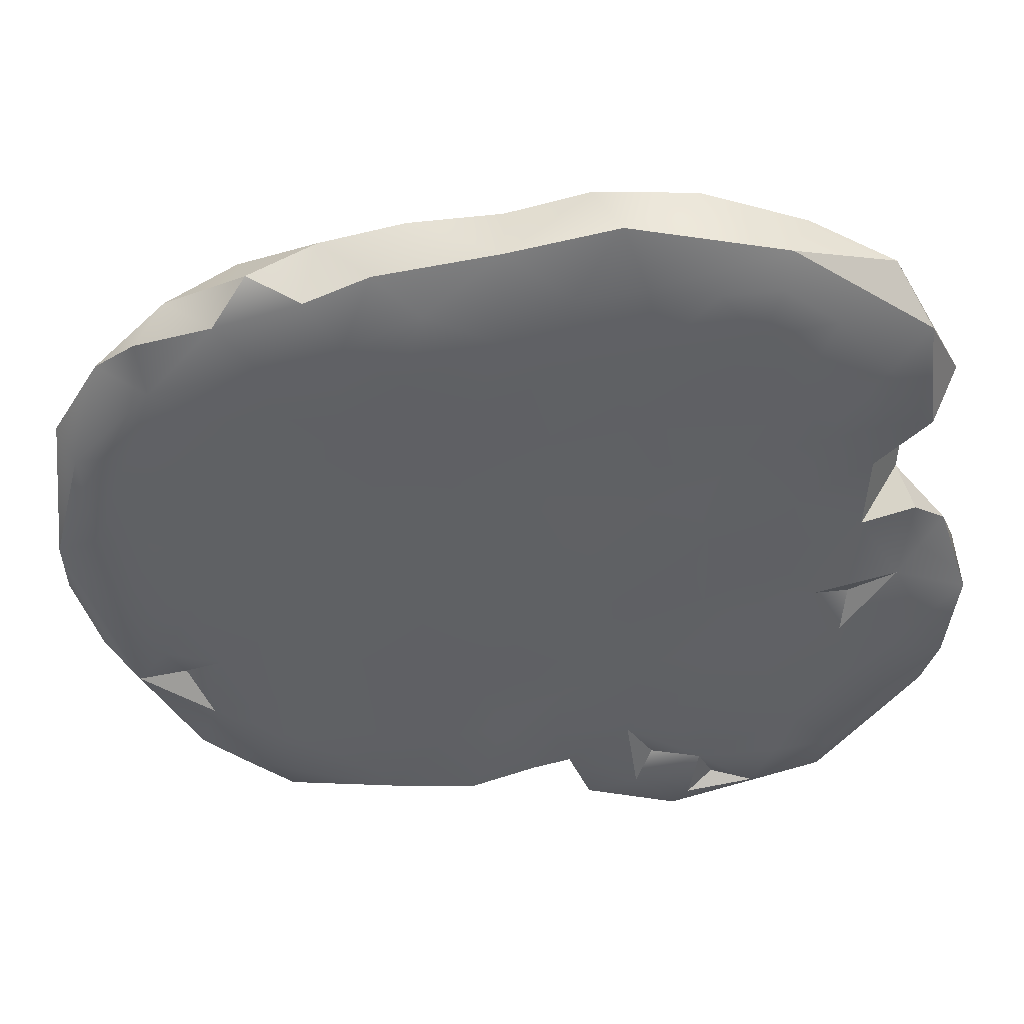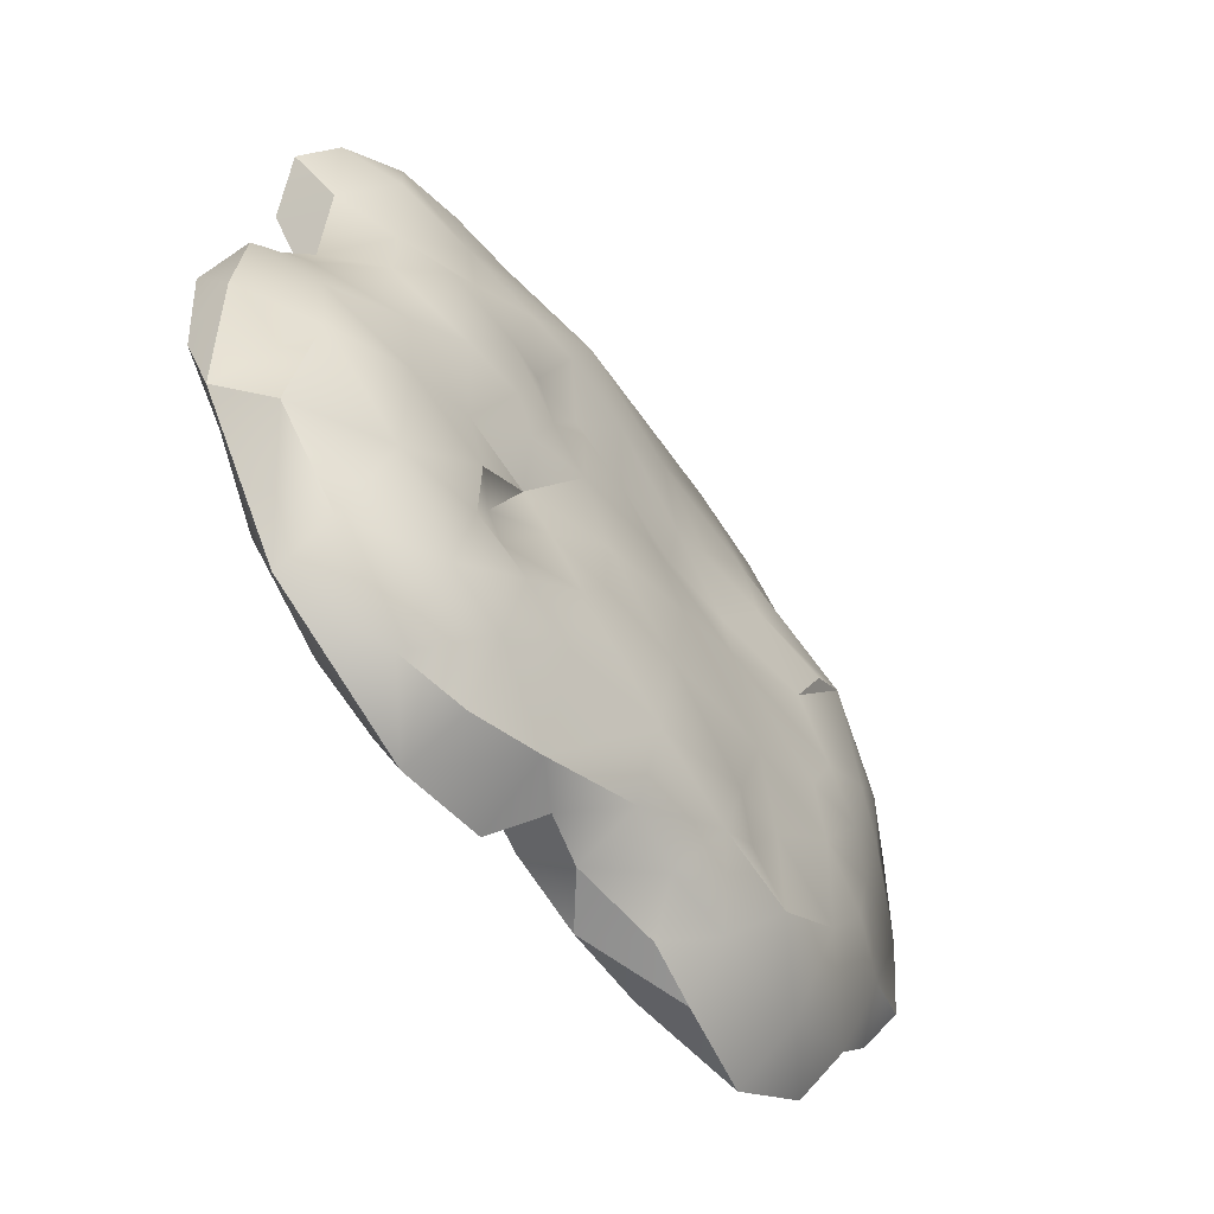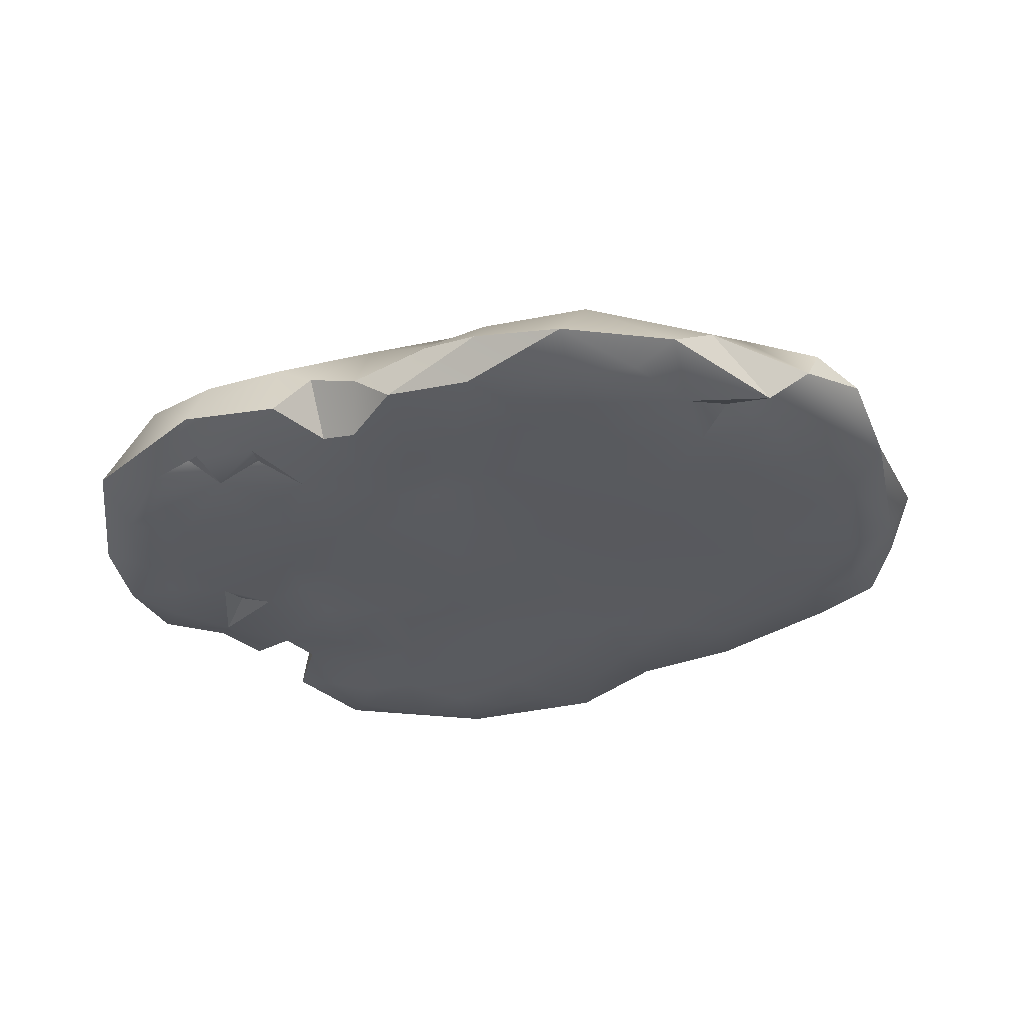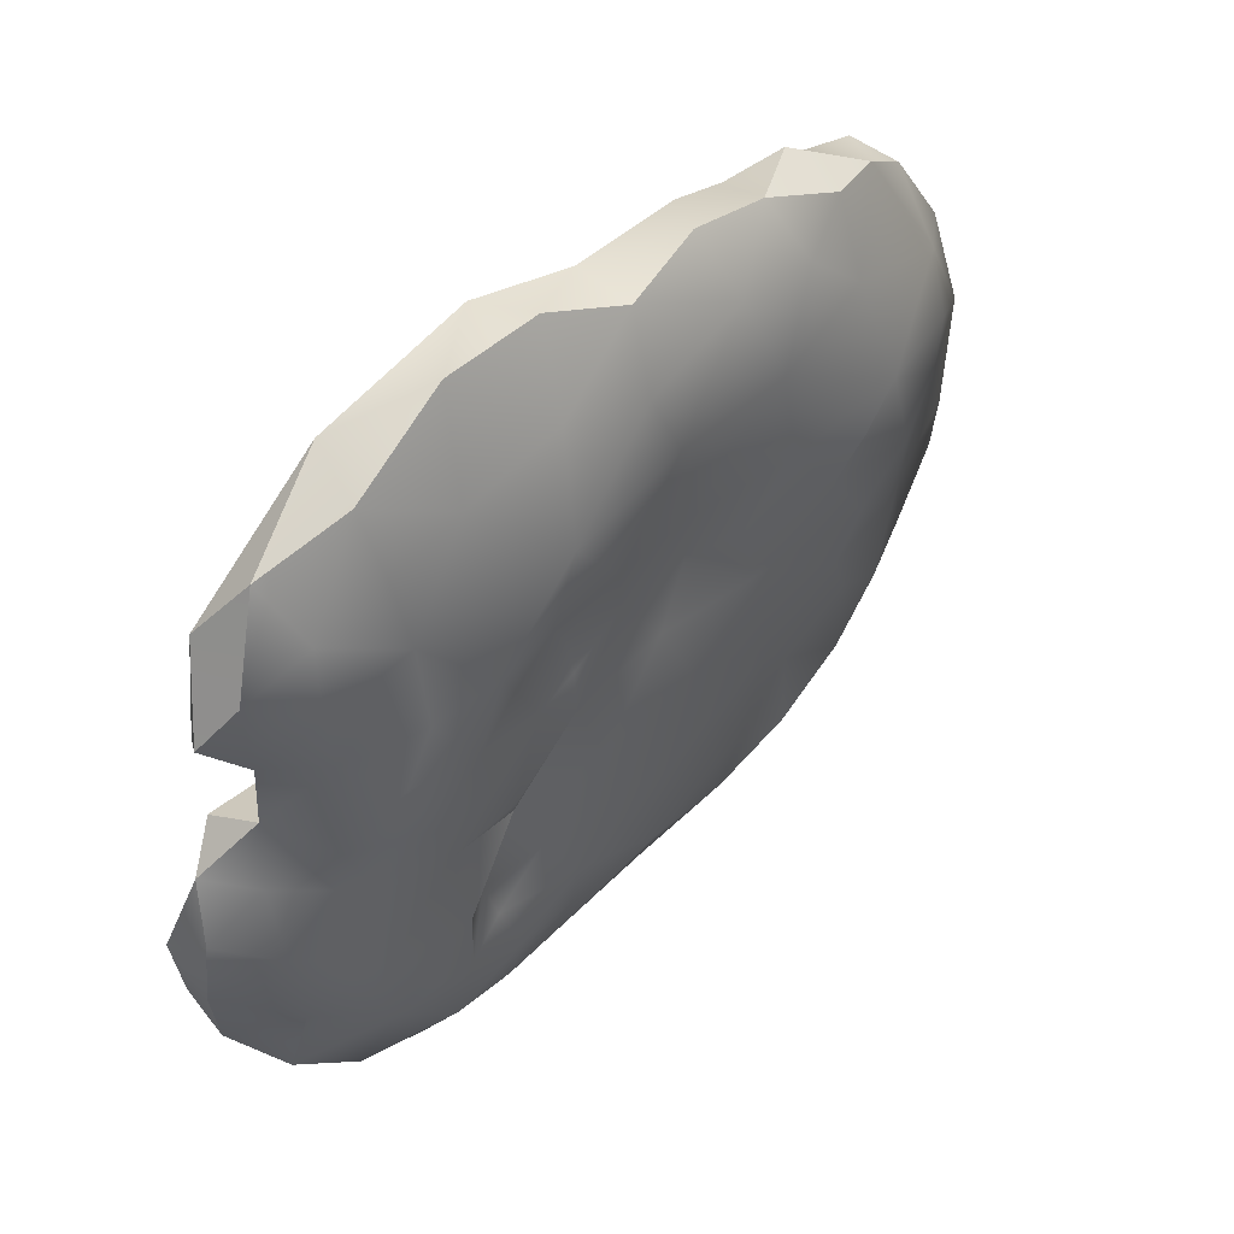
<metadata>
{"format":"obj","ext":"obj","renderer":"f3d","projection":"perspective","resolution":1024,"background":"white","views":[{"elev":43.8,"azim":-1.4,"up":"+Z"},{"elev":-58.1,"azim":125.9,"up":"+Z"},{"elev":-31.1,"azim":-152.4,"up":"+Y"},{"elev":50.8,"azim":132.8,"up":"+Z"}]}
</metadata>
<code>
o 3DCookie002_LQ-1K-JPG
v -0.04282 0.000846 0.02423
v -0.04898 0.004894 0.02516
v -0.05228 0.001361 0.01385
v -0.04597 0.00048 0.01516
v -0.0375 0.000447 0.02045
v -0.04063 0.000523 0.009086
v -0.04795 0.000993 0.007998
v -0.04662 0.01201 0.01931
v -0.05489 0.006034 0.01487
v -0.04386 0.002121 0.03037
v -0.03327 0.000473 0.01491
v -0.0217 0.000776 0.02073
v -0.01487 0.000758 0.01716
v -0.01419 0.000692 0.02522
v -0.02894 0.000604 0.006323
v -0.02476 0.000802 0.0135
v -0.01865 0.000857 0.008363
v -0.03578 0.000537 -0.000155
v -0.02451 0.000493 -0.004525
v -0.02905 0.000658 0.02019
v -0.0299 0.00066 0.02758
v -0.03487 0.001467 0.03322
v -0.02474 0.001589 0.03637
v -0.02072 0.000541 0.03042
v -0.03094 0.004114 0.03837
v -0.02312 0.008225 0.03958
v -0.03242 0.01013 0.03532
v -0.04073 0.007374 0.03212
v -0.03212 0.01367 0.02579
v -0.02493 0.01304 0.0332
v -0.01175 0.000721 0.035
v -0.01717 0.002117 0.03954
v -0.003339 0.000633 0.03107
v -0.01327 0.008066 0.04226
v -0.00259 0.003012 0.04175
v -0.002525 0.01025 0.04173
v -0.01468 0.01323 0.03543
v -0.01925 0.0152 0.02332
v -0.03416 0.01773 0.01353
v -0.01274 0.01455 0.01809
v -0.01964 0.01674 0.0126
v -0.005956 0.000763 0.02108
v 0.002313 0.00096 0.01598
v 0.005056 0.000726 0.02694
v 0.01231 0.000505 0.0202
v 0.004832 0.000827 0.03684
v 0.01294 0.000628 0.03828
v 0.0101 0.001983 0.04574
v 0.02858 0.001757 0.04251
v 0.01858 0.007496 0.04618
v 0.007028 0.008047 0.0461
v 0.009564 0.013 0.03726
v 0.0215 0.01223 0.03507
v -0.000784 0.01421 0.03348
v -0.008129 0.001124 0.01005
v 0.002793 0.00095 0.007054
v 0.008786 0.000794 0.01222
v 0.01342 0.000615 0.005549
v 0.01214 0.01689 0.02552
v -0.004059 0.0152 0.02479
v -0.006613 0.01505 0.01369
v 0.005986 0.01663 0.0165
v 0.004053 0.01507 0.008676
v 0.01197 0.01496 0.01094
v 0.01565 0.01707 0.01718
v -0.005648 0.0145 0.006571
v -0.0539 0.009617 -0.01814
v -0.04556 0.01215 -0.02261
v -0.05346 0.005389 -0.02107
v -0.03728 0.01549 -0.02223
v -0.04195 0.01423 -0.01078
v -0.02787 0.01686 -0.01097
v -0.03043 0.01624 -0.01747
v -0.03672 0.01652 -0.008686
v -0.04474 0.007715 -0.03136
v -0.04893 0.001473 -0.02365
v -0.03173 0.01522 -0.03001
v -0.05238 0.0113 -0.008779
v -0.04077 0.000551 -0.0098
v -0.04529 0.000709 -0.01828
v -0.03833 0.000743 -0.02015
v -0.04313 0.002549 -0.02345
v -0.04239 0.003466 -0.03803
v -0.03991 0.000622 -0.02907
v -0.03728 0.000615 -0.03851
v -0.05131 0.001189 0.001154
v -0.05659 0.003673 -0.002683
v -0.04891 0.000726 -0.009206
v -0.04485 0.000678 0.000493
v -0.05707 0.007203 -0.01238
v -0.05353 0.01083 0.00638
v -0.03405 0.000494 -0.006712
v -0.04702 0.01407 0.01042
v -0.04252 0.01565 0.006438
v -0.04742 0.01339 0.001728
v -0.0385 0.01703 0.000332
v -0.02914 0.01828 0.00944
v -0.0263 0.01702 0.003639
v -0.03092 0.01735 -0.004471
v -0.01004 0.0007 -0.03488
v -0.002785 0.00061 -0.03355
v -0.005604 0.001649 -0.02751
v -0.01454 0.0009 -0.001371
v -0.01317 0.000882 -0.01261
v -0.01432 0.01533 0.005228
v -0.0144 0.01621 -0.002371
v -0.000663 0.01606 0.001074
v 0.007826 0.0162 -0.01049
v -0.004421 0.01691 -0.007858
v -0.02243 0.01507 -0.02403
v -0.01768 0.01498 -0.03129
v -0.02319 0.0149 -0.0359
v -0.01172 0.01575 -0.03591
v -0.01754 0.01665 -0.01634
v -0.001274 0.01728 -0.02053
v -0.01364 0.01659 -0.02786
v -0.000158 0.01645 -0.03302
v -0.009335 0.01105 -0.04165
v -0.001156 0.01297 -0.04155
v 0.01891 0.01513 0.009612
v 0.02511 0.01655 0.00684
v 0.02241 0.01701 0.01618
v 0.02959 0.01497 0.01421
v 0.03029 0.0155 -0.000941
v 0.03375 0.01559 0.008964
v 0.01625 0.01541 0.003495
v 0.02317 0.01615 -0.001431
v 0.02043 0.01604 -0.006386
v 0.01113 0.01561 -0.000571
v 0.01846 0.0136 -0.01191
v 0.01545 0.000737 0.01221
v 0.02417 0.00063 0.01358
v 0.02015 0.000789 0.005698
v 0.02164 0.000411 0.000477
v 0.03183 0.000257 0.006548
v 0.03412 0.000697 0.01563
v 0.02913 0.000502 -0.003059
v 0.03987 0.000698 0.002478
v 0.02188 0.001363 -0.01086
v 0.02916 0.001149 -0.009678
v 0.03115 0.009076 0.04107
v 0.03052 0.01204 0.03338
v 0.02964 0.01361 0.02448
v 0.04096 0.00631 0.03742
v 0.04517 0.002217 0.03109
v 0.04606 0.009018 0.02725
v 0.03897 0.01131 0.03121
v 0.04956 0.00617 0.02196
v 0.04083 0.000426 0.01829
v 0.03679 0.000181 0.0219
v 0.04675 0.001836 0.01739
v 0.04523 0.008468 0.01707
v 0.04061 0.002201 0.01063
v 0.04017 0.01286 0.02327
v 0.03856 0.01184 0.01398
v 0.000981 0.000678 -0.04163
v 0.003739 0.000439 -0.03407
v 0.005784 0.001743 -0.04129
v 0.01318 0.000665 -0.0342
v -0.001193 0.006038 -0.0454
v 0.005227 0.007997 -0.04584
v 0.00864 0.002741 -0.04898
v 0.01443 0.000483 -0.02186
v 0.004802 0.000746 -0.02703
v 0.01251 0.01668 -0.02582
v 0.01072 0.01114 -0.04575
v 0.01201 0.01515 -0.03423
v 0.02417 0.000491 -0.03109
v 0.01869 0.000714 -0.03265
v 0.02283 0.000671 -0.03985
v 0.01467 0.000704 -0.04445
v 0.01665 0.002175 -0.04029
v 0.01987 0.01576 -0.03222
v 0.02024 0.01361 -0.04051
v 0.02814 0.01387 -0.03856
v 0.02017 0.000518 -0.0265
v 0.02006 0.002887 -0.05192
v 0.0217 0.000607 -0.04689
v 0.02999 0.000672 -0.04475
v 0.02477 0.002218 -0.04458
v 0.03905 0.003206 -0.04454
v 0.0197 0.00974 -0.04826
v 0.02821 0.0084 -0.04824
v 0.03099 0.000246 -0.02436
v 0.02707 0.00062 -0.01701
v 0.03535 0.000609 -0.009295
v 0.03893 0.000373 -0.01542
v 0.03962 0.001882 -0.01016
v 0.03425 0.000318 -0.0321
v 0.02297 0.01316 -0.0215
v 0.02171 0.01403 -0.02678
v 0.01605 0.01532 -0.01854
v 0.02666 0.01535 -0.02066
v 0.02671 0.01509 -0.02914
v 0.02755 0.01387 -0.01043
v 0.03711 0.01488 -0.01708
v 0.03646 0.01376 -0.02954
v 0.03993 0.000368 -0.02405
v 0.04514 0.000335 -0.019
v 0.04499 0.000374 -0.00572
v 0.04896 2.5e-05 -0.01334
v 0.05378 0.001491 -0.009246
v 0.03975 0.000438 -0.03692
v 0.03269 0.000446 -0.03861
v 0.04502 0.000364 -0.02732
v 0.04707 0.009037 -0.03153
v 0.0387 0.009496 -0.0408
v 0.0508 0.003128 -0.02784
v 0.05221 0.000828 -0.01989
v 0.04645 0.01214 -0.01944
v 0.01195 0.01612 0.006637
v -0.03171 0.000452 -0.01499
v -0.000812 0.00106 -0.02344
v 0.008384 0.01625 -0.01892
v 0.04064 0.000196 0.02651
v 0.04622 0.001253 0.004359
v 0.05335 0.005883 -0.01474
v 0.01457 0.000356 0.03031
v 0.02087 0.000384 0.03751
v -0.003035 0.000871 -0.00219
v 0.008651 0.000612 -3e-05
v 0.003945 0.000568 -0.008969
v -0.02944 0.000268 -0.03461
v -0.02973 0.00068 -0.04146
v -0.03112 0.003256 -0.04673
v -0.02846 0.000516 -0.02632
v -0.02206 0.000305 -0.01912
v -0.01913 0.000512 -0.02693
v -0.01876 0.000474 -0.03406
v -0.02022 0.000236 -0.04062
v -0.01087 0.00072 -0.02373
v -0.0174 0.000914 -0.04505
v -0.0317 0.009992 -0.04069
v -0.01806 0.01104 -0.04206
v -0.01958 0.005731 -0.0472
v -0.01198 0.007094 -0.0462
v -0.0068 0.001635 -0.04623
v -0.001933 0.001144 -0.01474
v 0.02067 0.000328 0.02461
v 0.01217 0.000573 -0.01073
v 0.02558 0.000132 0.03163
v 0.02781 0.000362 0.03813
v 0.03427 0.000405 0.03356
v 0.03071 0.00038 0.02391
v 0.03998 0.01304 0.002666
v 0.04438 0.006607 0.006273
v 0.05044 0.003564 0.000464
v 0.04632 0.008364 -0.001024
v 0.006423 0.000505 -0.01963
v 0.05269 0.006609 -0.005628
v 0.04676 0.01115 -0.01006
v 0.03739 0.01382 -0.005391
f 1 2 3
f 3 4 1
f 5 4 6
f 4 7 6
f 2 8 9
f 9 3 2
f 1 10 2
f 11 5 6
f 12 13 14
f 15 16 11
f 15 11 6
f 15 17 16
f 17 13 16
f 16 13 12
f 15 6 18
f 17 15 19
f 20 12 21
f 12 20 16
f 16 20 11
f 22 21 23
f 21 24 23
f 22 23 25
f 25 26 27
f 23 26 25
f 22 25 28
f 10 22 28
f 27 28 25
f 27 29 28
f 29 8 28
f 30 29 27
f 30 27 26
f 14 31 24
f 24 32 23
f 14 33 31
f 34 32 35
f 34 36 37
f 37 38 30
f 39 29 38
f 38 40 41
f 32 34 26
f 31 35 32
f 38 29 30
f 42 33 14
f 43 44 42
f 44 43 45
f 46 35 33
f 33 35 31
f 44 46 33
f 44 47 46
f 42 44 33
f 48 47 49
f 48 50 51
f 48 51 35
f 49 50 48
f 52 36 51
f 53 52 50
f 51 50 52
f 35 51 36
f 54 36 52
f 42 55 43
f 56 43 55
f 43 56 57
f 57 56 58
f 54 59 60
f 60 61 40
f 60 62 61
f 62 63 61
f 60 59 62
f 64 63 62
f 65 62 59
f 66 61 63
f 67 68 69
f 70 68 71
f 72 73 74
f 70 71 73
f 69 75 76
f 70 77 68
f 68 77 75
f 73 77 70
f 71 68 78
f 79 80 81
f 80 82 81
f 76 83 84
f 76 84 82
f 82 80 76
f 81 82 84
f 85 84 83
f 86 7 3
f 86 3 87
f 87 88 86
f 88 89 86
f 88 79 89
f 87 76 88
f 67 90 78
f 87 91 78
f 87 78 90
f 92 18 79
f 79 18 89
f 19 18 92
f 87 9 91
f 93 8 39
f 93 39 94
f 91 8 93
f 93 95 91
f 71 96 74
f 94 96 95
f 71 95 96
f 96 94 39
f 97 98 39
f 41 98 97
f 99 96 98
f 74 96 99
f 95 93 94
f 39 98 96
f 100 101 102
f 103 19 104
f 105 106 98
f 66 106 105
f 66 107 106
f 107 108 109
f 107 109 106
f 110 111 112
f 112 77 110
f 113 112 111
f 73 72 114
f 110 73 114
f 109 115 114
f 115 116 114
f 110 114 116
f 116 115 117
f 113 116 117
f 116 113 111
f 116 111 110
f 118 113 119
f 65 120 64
f 121 122 123
f 122 121 120
f 65 122 120
f 124 121 125
f 59 122 65
f 120 126 64
f 127 128 126
f 126 128 129
f 128 130 129
f 129 130 108
f 131 132 45
f 133 132 131
f 134 133 58
f 131 58 133
f 135 136 132
f 137 138 135
f 139 140 137
f 137 134 139
f 135 134 137
f 141 50 49
f 142 143 53
f 144 145 146
f 144 147 141
f 142 141 147
f 141 142 53
f 142 147 143
f 146 145 148
f 149 150 136
f 145 151 148
f 148 152 146
f 152 148 151
f 151 149 153
f 143 154 155
f 155 123 143
f 154 152 155
f 156 157 101
f 157 158 159
f 157 156 158
f 158 156 160
f 161 162 158
f 159 163 164
f 117 115 165
f 166 117 167
f 165 167 117
f 117 166 119
f 168 169 170
f 170 169 159
f 159 171 172
f 172 170 159
f 173 174 167
f 174 173 175
f 168 176 169
f 177 178 171
f 177 171 162
f 166 177 162
f 178 179 180
f 177 181 179
f 177 179 178
f 182 183 177
f 183 181 177
f 174 183 182
f 175 183 174
f 178 180 170
f 170 180 179
f 177 166 182
f 184 185 176
f 185 140 139
f 186 187 188
f 176 185 163
f 189 184 168
f 140 185 186
f 190 191 192
f 190 130 193
f 130 190 192
f 190 193 194
f 195 196 193
f 193 197 194
f 195 193 130
f 194 191 190
f 196 197 193
f 198 199 187
f 200 201 202
f 203 189 204
f 203 205 189
f 206 181 207
f 197 206 207
f 197 207 175
f 208 209 205
f 208 181 206
f 205 203 208
f 210 208 206
f 181 203 179
f 205 198 189
f 181 208 203
f 210 206 197
f 1 22 10
f 21 22 1
f 5 11 20
f 20 21 5
f 4 5 1
f 7 4 3
f 5 21 1
f 12 24 21
f 14 24 12
f 13 42 14
f 55 13 17
f 28 2 10
f 28 8 2
f 29 39 8
f 23 32 26
f 34 37 26
f 26 37 30
f 31 32 24
f 36 54 37
f 54 60 37
f 38 37 60
f 60 40 38
f 38 41 39
f 35 36 34
f 57 45 43
f 46 47 48
f 54 52 59
f 53 59 52
f 46 48 35
f 19 103 17
f 42 13 55
f 103 55 17
f 45 57 131
f 211 63 64
f 64 62 65
f 40 61 41
f 80 88 76
f 69 90 67
f 67 78 68
f 74 73 71
f 68 75 69
f 83 76 75
f 88 80 79
f 212 79 81
f 212 92 79
f 19 92 212
f 7 89 6
f 89 7 86
f 9 87 3
f 69 76 87
f 69 87 90
f 71 78 95
f 15 18 19
f 95 78 91
f 6 89 18
f 9 8 91
f 98 106 99
f 106 72 99
f 39 41 97
f 99 72 74
f 213 102 164
f 41 61 105
f 106 109 114
f 66 105 61
f 63 107 66
f 107 63 129
f 129 108 107
f 63 211 129
f 115 109 108
f 41 105 98
f 114 72 106
f 77 73 110
f 108 214 115
f 117 119 113
f 143 122 59
f 121 124 127
f 123 125 121
f 126 129 211
f 211 64 126
f 121 127 126
f 192 108 130
f 195 130 128
f 127 195 128
f 121 126 120
f 58 131 57
f 134 132 133
f 134 135 132
f 186 137 140
f 186 138 137
f 138 153 135
f 195 127 124
f 53 50 141
f 145 144 49
f 53 143 59
f 141 49 144
f 146 147 144
f 147 146 154
f 143 147 154
f 149 136 153
f 149 151 215
f 146 152 154
f 152 151 153
f 215 150 149
f 151 145 215
f 143 123 122
f 123 155 125
f 138 200 216
f 136 135 153
f 157 159 164
f 160 118 119
f 161 158 160
f 119 161 160
f 166 162 161
f 157 164 101
f 101 164 102
f 166 161 119
f 159 176 163
f 165 214 192
f 214 165 115
f 173 167 165
f 169 176 159
f 165 191 173
f 158 162 171
f 204 189 170
f 170 189 168
f 173 194 175
f 174 182 166
f 167 174 166
f 171 159 158
f 172 171 170
f 178 170 171
f 179 204 170
f 168 184 176
f 185 184 187
f 187 186 185
f 189 198 184
f 108 192 214
f 163 185 139
f 192 191 165
f 191 194 173
f 175 194 197
f 198 187 184
f 201 187 199
f 200 187 201
f 138 186 200
f 201 209 202
f 186 188 200
f 209 217 202
f 201 199 209
f 205 209 199
f 196 210 197
f 200 188 187
f 217 208 210
f 203 204 179
f 198 205 199
f 207 181 183
f 175 207 183
f 209 208 217
f 218 219 47
f 44 45 218
f 218 47 44
f 220 221 56
f 220 56 55
f 220 222 221
f 85 223 84
f 224 223 85
f 225 85 83
f 212 81 226
f 84 226 81
f 226 227 212
f 228 226 229
f 223 229 226
f 229 223 230
f 100 231 229
f 232 229 230
f 226 228 227
f 228 231 227
f 231 100 102
f 231 228 229
f 232 100 229
f 225 232 224
f 112 233 77
f 234 233 112
f 232 225 235
f 236 237 235
f 235 234 236
f 237 232 235
f 104 19 227
f 213 238 231
f 220 104 238
f 231 238 104
f 222 220 238
f 132 239 45
f 134 58 221
f 240 134 221
f 240 221 222
f 219 241 242
f 242 49 219
f 243 242 241
f 243 241 244
f 243 49 242
f 244 136 150
f 155 245 125
f 246 155 152
f 153 138 246
f 247 246 216
f 246 248 245
f 247 248 246
f 245 155 246
f 160 237 236
f 164 249 213
f 249 164 163
f 249 163 240
f 247 202 250
f 202 247 200
f 202 217 250
f 250 217 251
f 250 251 248
f 217 210 251
f 47 219 49
f 55 103 220
f 221 58 56
f 75 77 233
f 233 225 83
f 83 75 233
f 223 226 84
f 224 230 223
f 232 237 100
f 225 224 85
f 232 230 224
f 234 235 233
f 118 236 234
f 118 234 113
f 118 160 236
f 235 225 233
f 113 234 112
f 104 220 103
f 227 231 104
f 227 19 212
f 102 213 231
f 213 249 238
f 132 244 239
f 239 218 45
f 222 238 249
f 241 218 239
f 132 136 244
f 139 134 240
f 195 124 252
f 252 124 245
f 124 125 245
f 219 218 241
f 243 244 215
f 243 145 49
f 145 243 215
f 239 244 241
f 150 215 244
f 152 153 246
f 216 246 138
f 200 247 216
f 245 248 252
f 156 101 237
f 100 237 101
f 160 156 237
f 240 222 249
f 163 139 240
f 195 252 196
f 196 252 251
f 247 250 248
f 252 248 251
f 251 210 196

</code>
